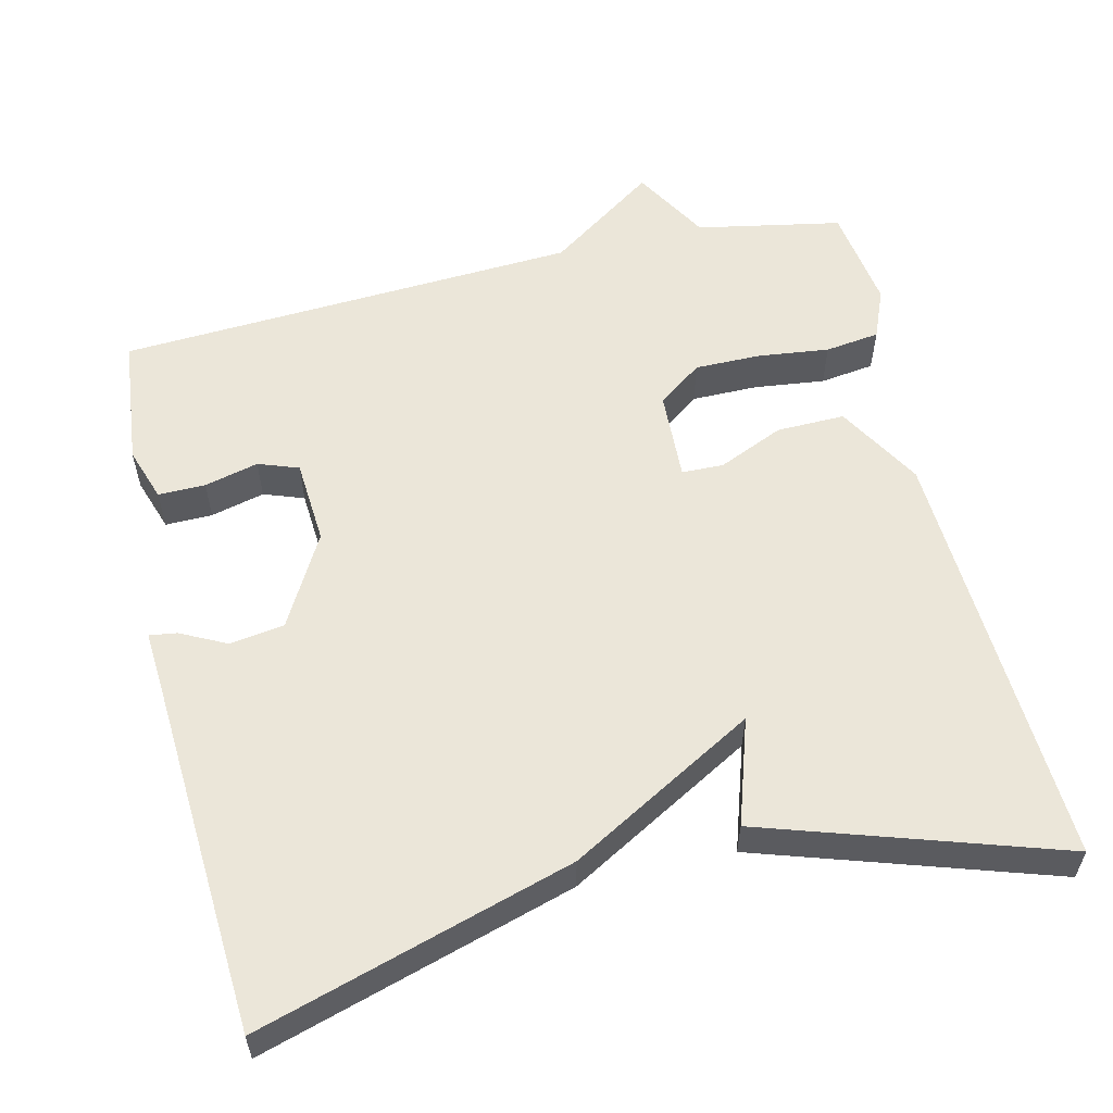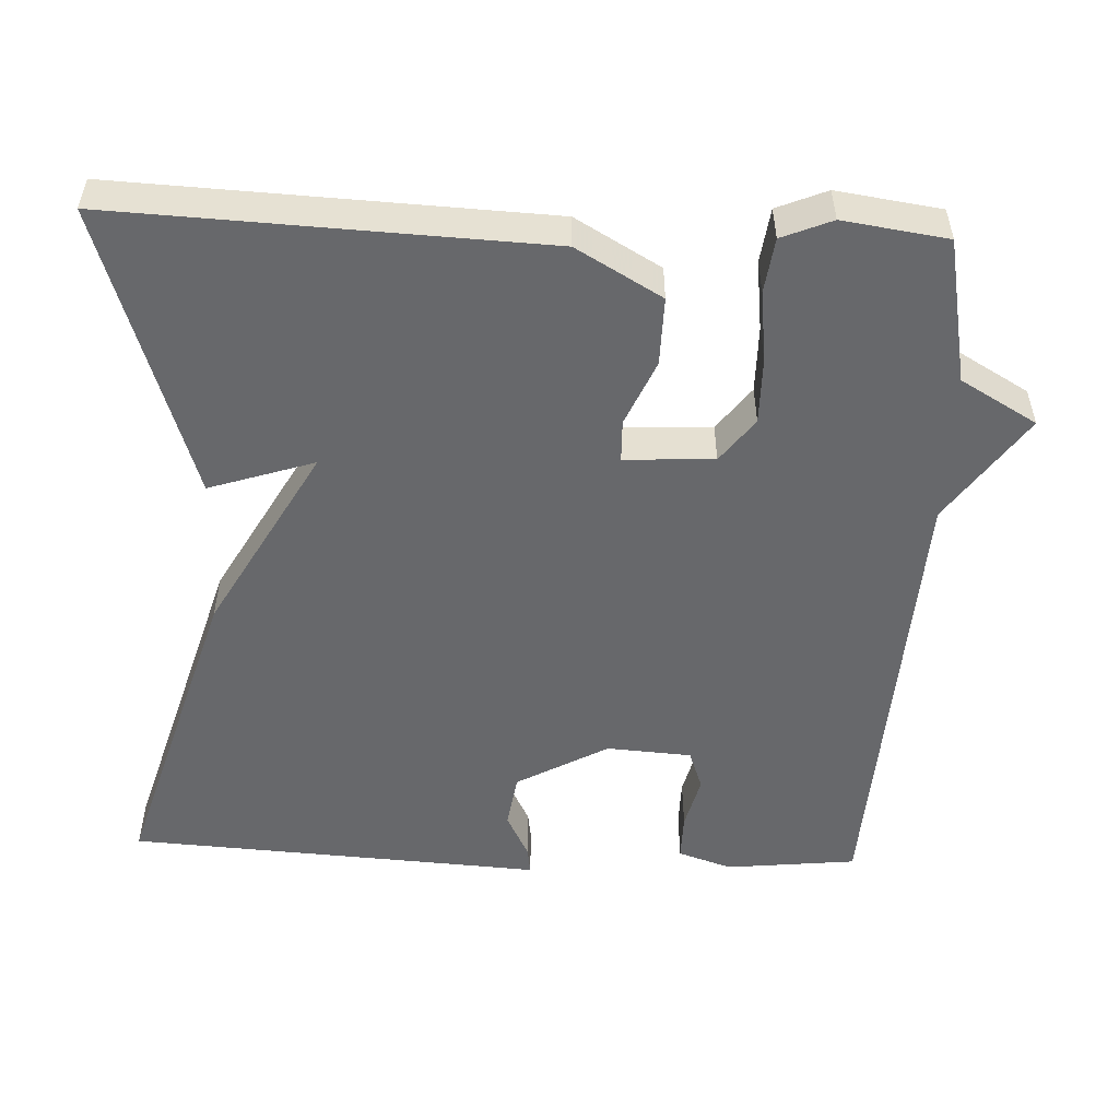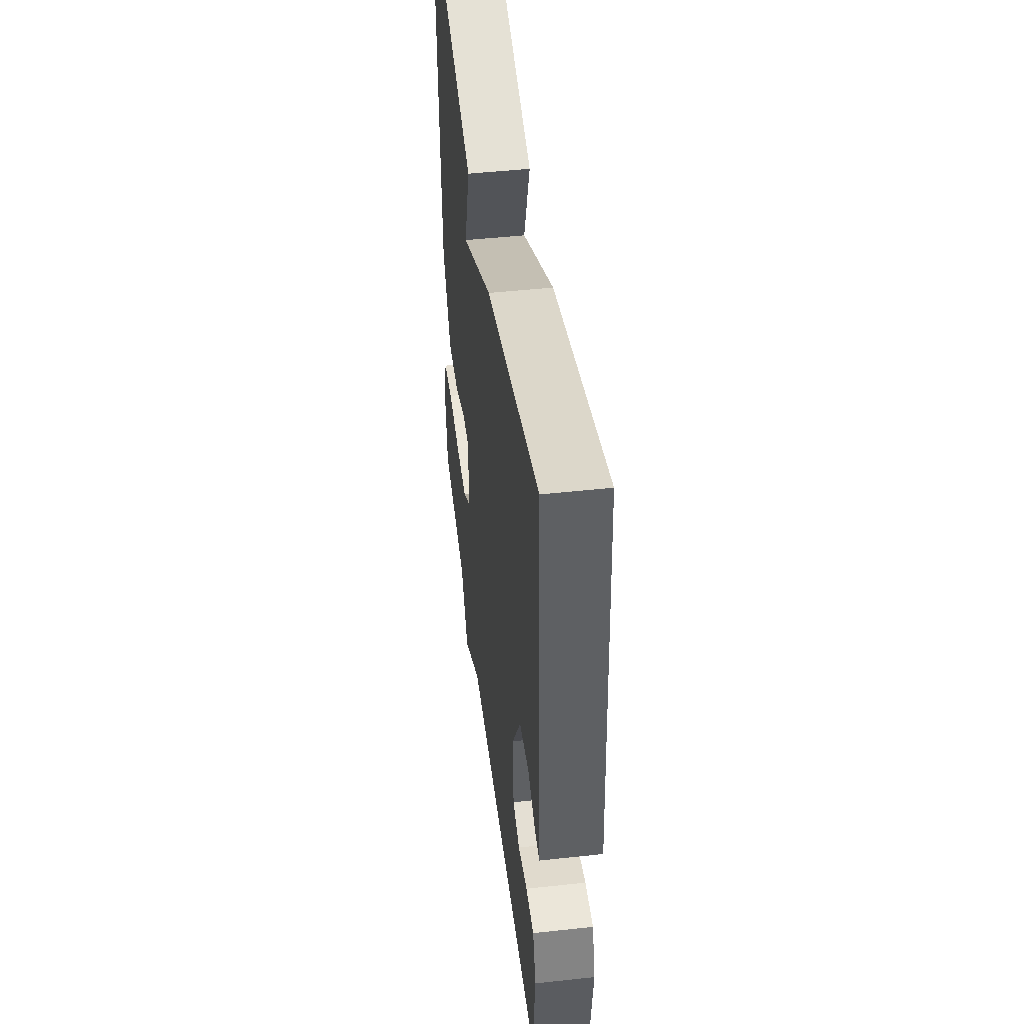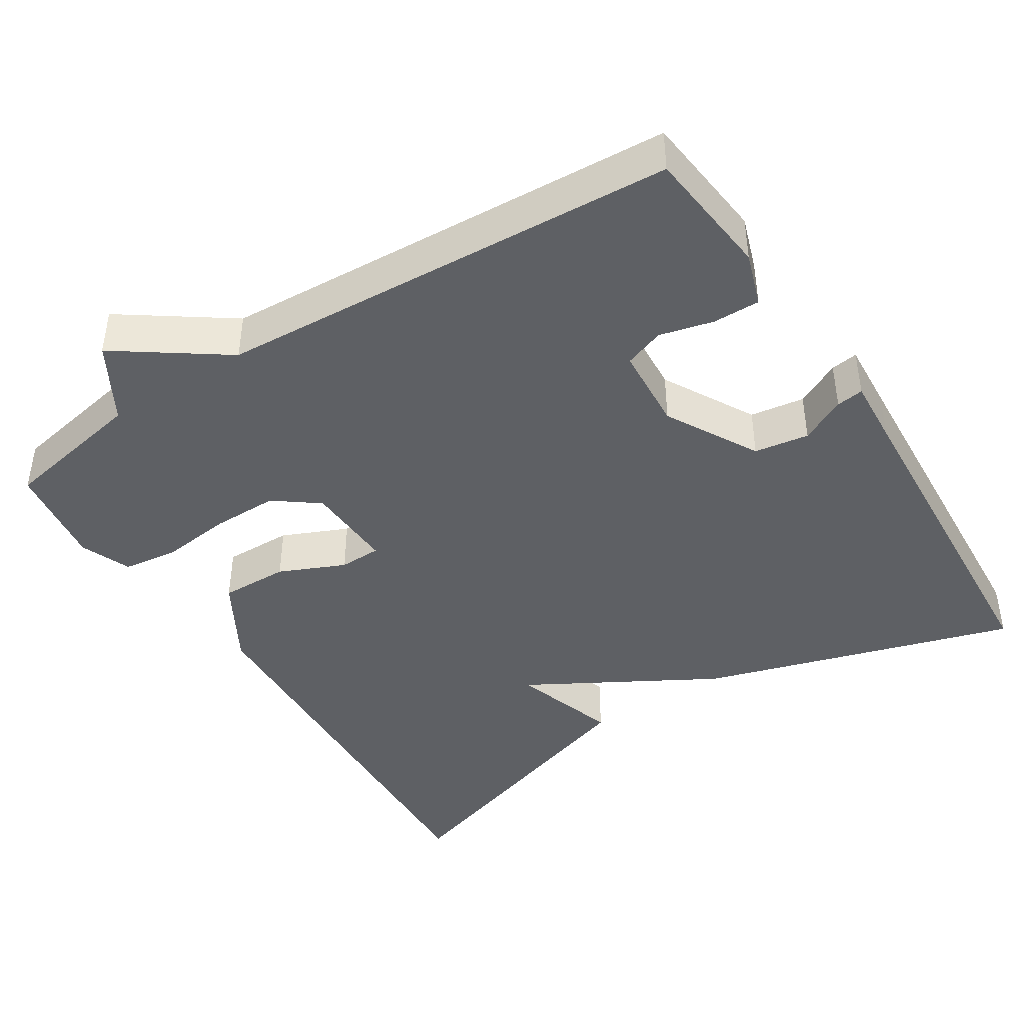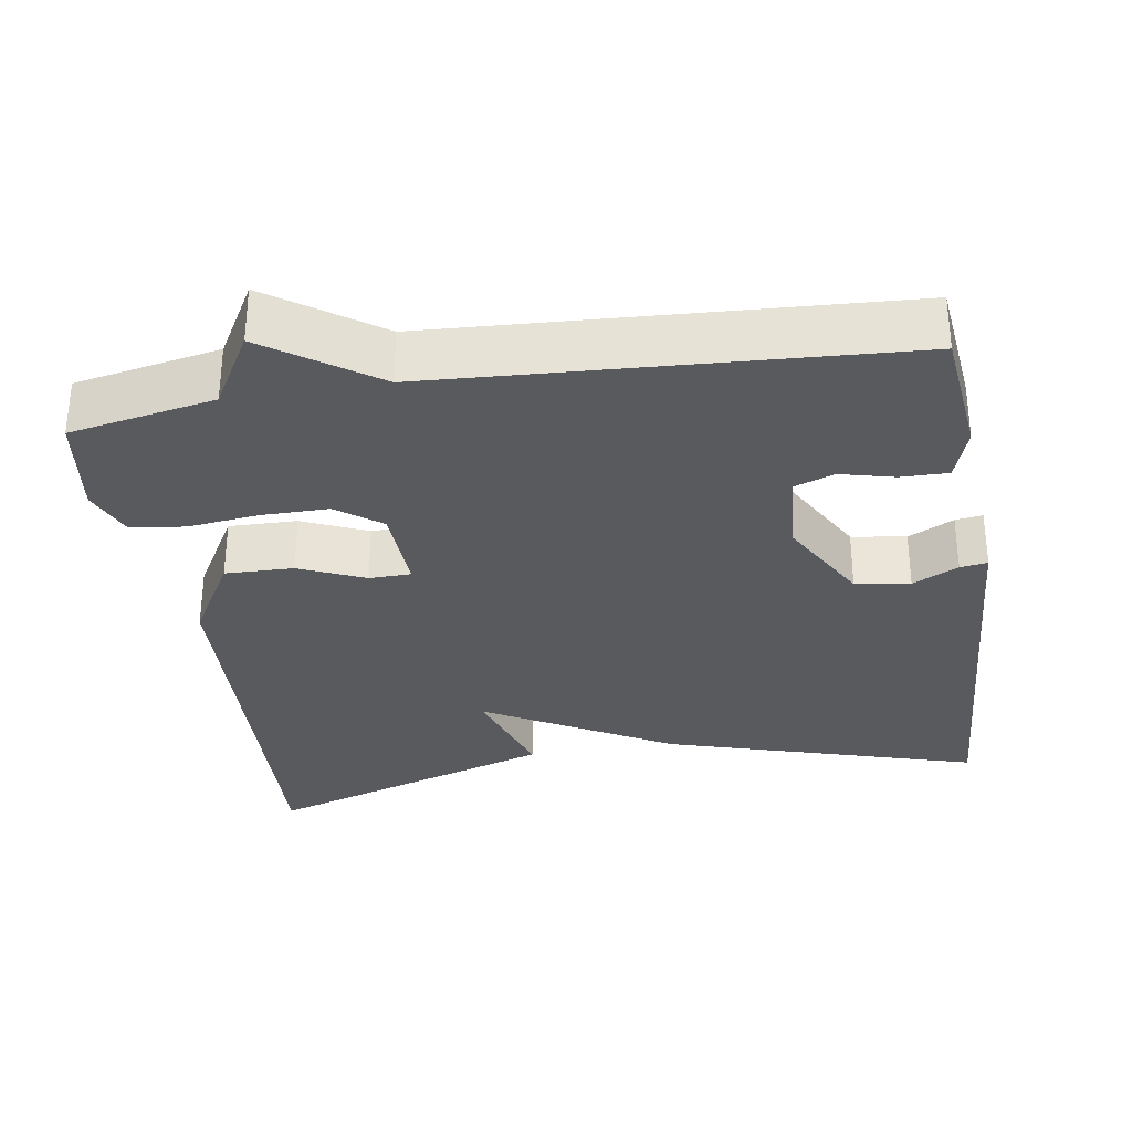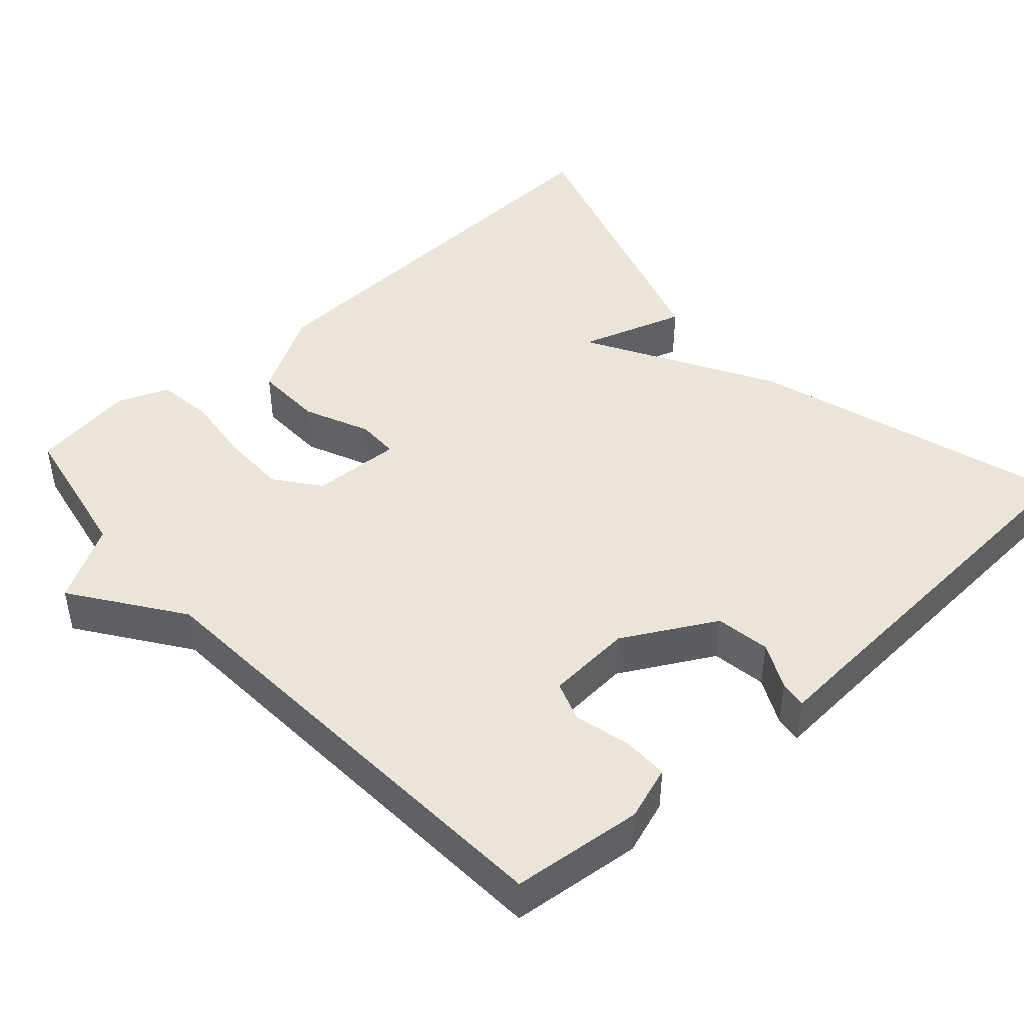
<metadata>
{"format":"obj","ext":"obj","renderer":"f3d","projection":"perspective","resolution":1024,"background":"white","views":[{"elev":57.0,"azim":-13.2,"up":"+Y"},{"elev":-52.4,"azim":87.7,"up":"+Y"},{"elev":47.8,"azim":-97.0,"up":"+Z"},{"elev":-43.1,"azim":-147.4,"up":"+Y"},{"elev":-31.6,"azim":-170.8,"up":"+Y"},{"elev":44.9,"azim":-132.0,"up":"+Y"}]}
</metadata>
<code>
v 0.5 0.07 0.5
v 0.473 0.07 -0.063
v 0.408 0.07 -0.175
v 0.318 0.07 -0.173
v 0.232 0.07 -0.135
v 0.177 0.07 -0.136
v 0.182 0.07 -0.254
v 0.24 0.07 -0.298
v 0.328 0.07 -0.298
v 0.421 0.07 -0.287
v 0.493 0.07 -0.297
v 0.52 0.07 -0.363
v 0.5 0.07 -0.5
v 0.309 0.07 -0.536
v 0.251 0.07 -0.636
v 0.109 0.07 -0.536
v -0.5 0.07 -0.5
v -0.518 0.07 -0.328
v -0.494 0.07 -0.257
v -0.432 0.07 -0.258
v -0.361 0.07 -0.276
v -0.308 0.07 -0.257
v -0.3 0.07 -0.145
v -0.367 0.07 -0.024
v -0.439 0.07 -0.013
v -0.499 0.07 -0.043
v -0.535 0.07 -0.048
v -0.529 0.07 0.041
v -0.5 0.07 0.5
v -0.087 0.07 0.375
v 0.158 0.07 0.236
v 0.113 0.07 0.375
v 0.5 0 0.5
v 0.473 0 -0.063
v 0.408 0 -0.175
v 0.318 0 -0.173
v 0.232 0 -0.135
v 0.177 0 -0.136
v 0.182 0 -0.254
v 0.24 0 -0.298
v 0.328 0 -0.298
v 0.421 0 -0.287
v 0.493 0 -0.297
v 0.52 0 -0.363
v 0.5 0 -0.5
v 0.309 0 -0.536
v 0.251 0 -0.636
v 0.109 0 -0.536
v -0.5 0 -0.5
v -0.518 0 -0.328
v -0.494 0 -0.257
v -0.432 0 -0.258
v -0.361 0 -0.276
v -0.308 0 -0.257
v -0.3 0 -0.145
v -0.367 0 -0.024
v -0.439 0 -0.013
v -0.499 0 -0.043
v -0.535 0 -0.048
v -0.529 0 0.041
v -0.5 0 0.5
v -0.087 0 0.375
v 0.158 0 0.236
v 0.113 0 0.375
f 2 3 4
f 1 2 4
f 32 1 4
f 31 32 4
f 28 29 30 31
f 25 26 27 28
f 24 25 28 31
f 23 24 31
f 22 23 31
f 19 20 21
f 18 19 21
f 17 18 21
f 16 17 21
f 16 21 22
f 14 15 16
f 13 14 16
f 12 13 16
f 11 12 16
f 10 11 16
f 9 10 16
f 8 9 16
f 7 8 16 22
f 6 7 22 31
f 31 4 5
f 5 6 31
f 36 35 34
f 36 34 33
f 36 33 64
f 36 64 63
f 63 62 61 60
f 60 59 58 57
f 63 60 57 56
f 63 56 55
f 63 55 54
f 53 52 51
f 53 51 50
f 53 50 49
f 53 49 48
f 54 53 48
f 48 47 46
f 48 46 45
f 48 45 44
f 48 44 43
f 48 43 42
f 48 42 41
f 48 41 40
f 54 48 40 39
f 63 54 39 38
f 37 36 63
f 63 38 37
f 1 33 34 2
f 2 34 35 3
f 3 35 36 4
f 4 36 37 5
f 5 37 38 6
f 6 38 39 7
f 7 39 40 8
f 8 40 41 9
f 9 41 42 10
f 10 42 43 11
f 11 43 44 12
f 12 44 45 13
f 13 45 46 14
f 14 46 47 15
f 15 47 48 16
f 16 48 49 17
f 17 49 50 18
f 18 50 51 19
f 19 51 52 20
f 20 52 53 21
f 21 53 54 22
f 22 54 55 23
f 23 55 56 24
f 24 56 57 25
f 25 57 58 26
f 26 58 59 27
f 27 59 60 28
f 28 60 61 29
f 29 61 62 30
f 30 62 63 31
f 31 63 64 32
f 32 64 33 1

</code>
